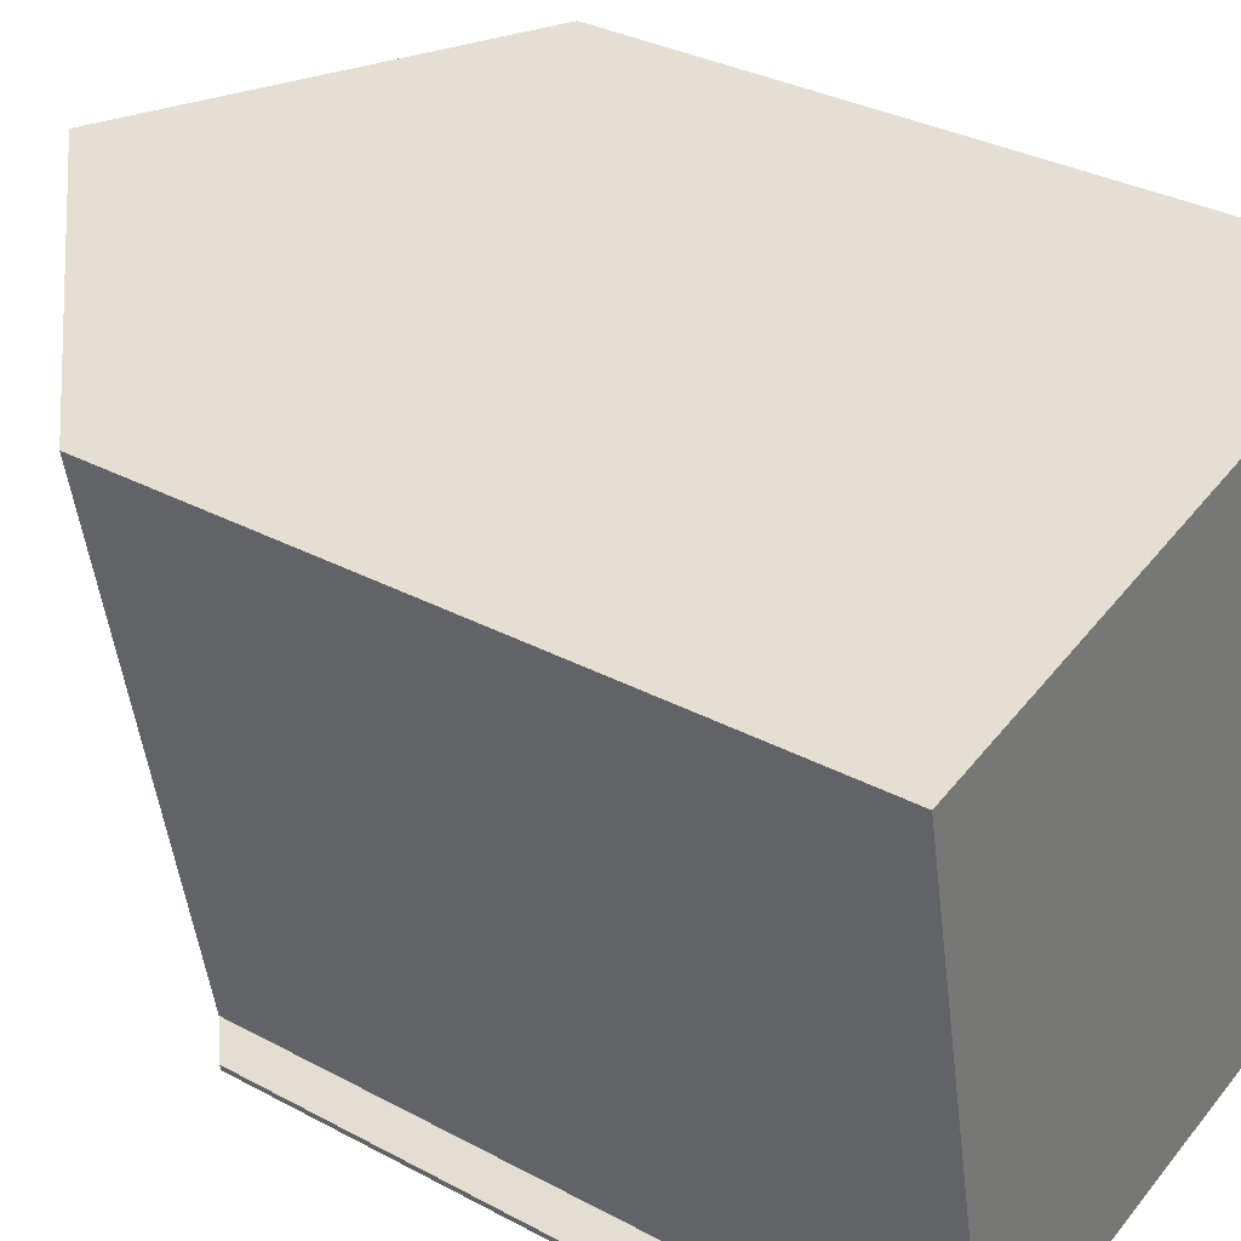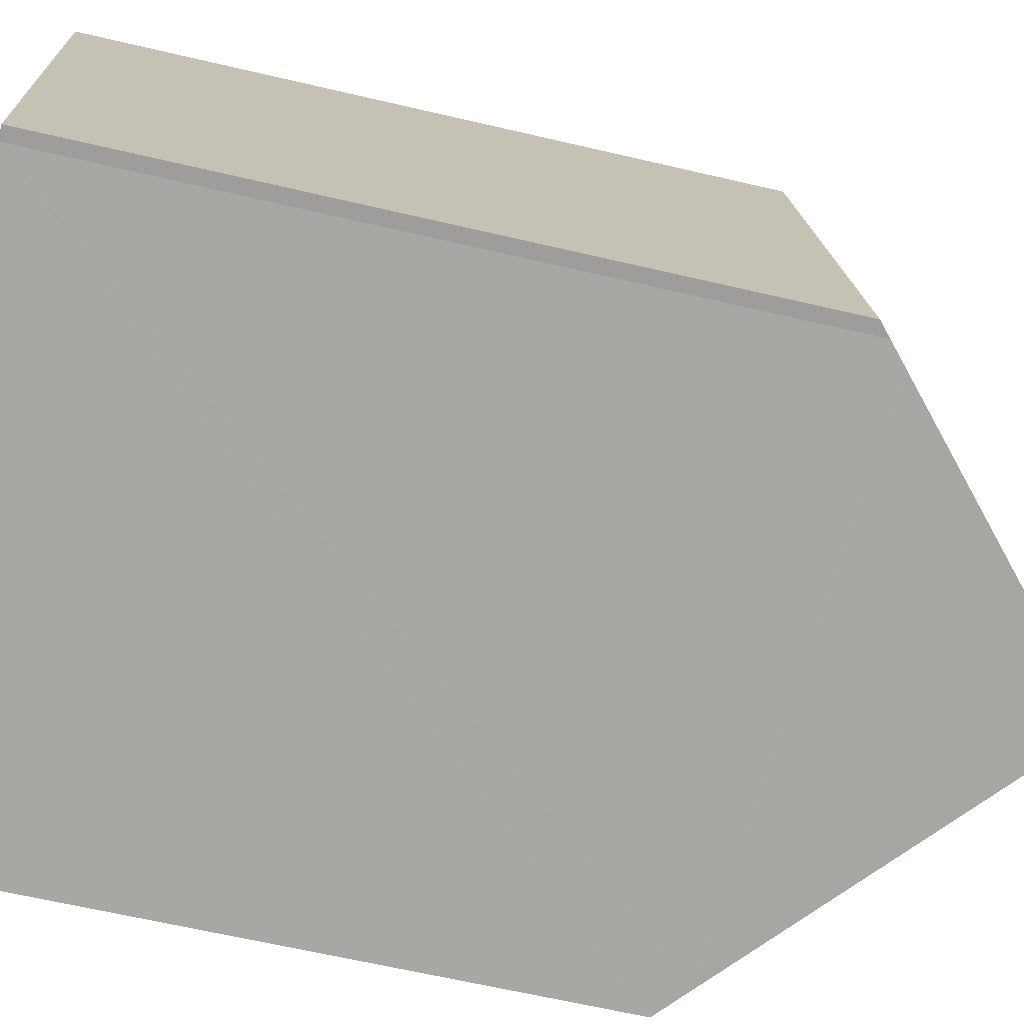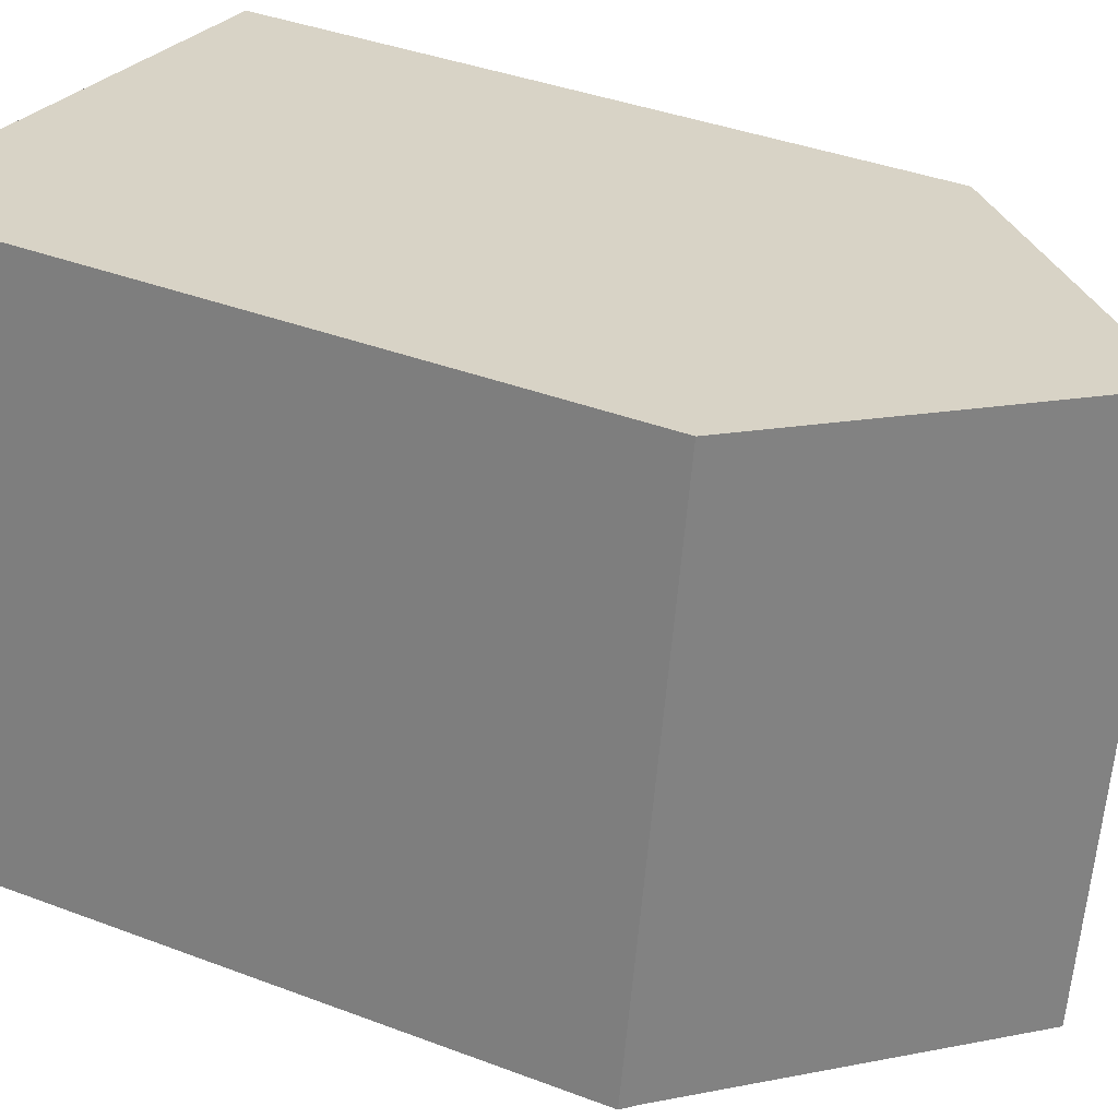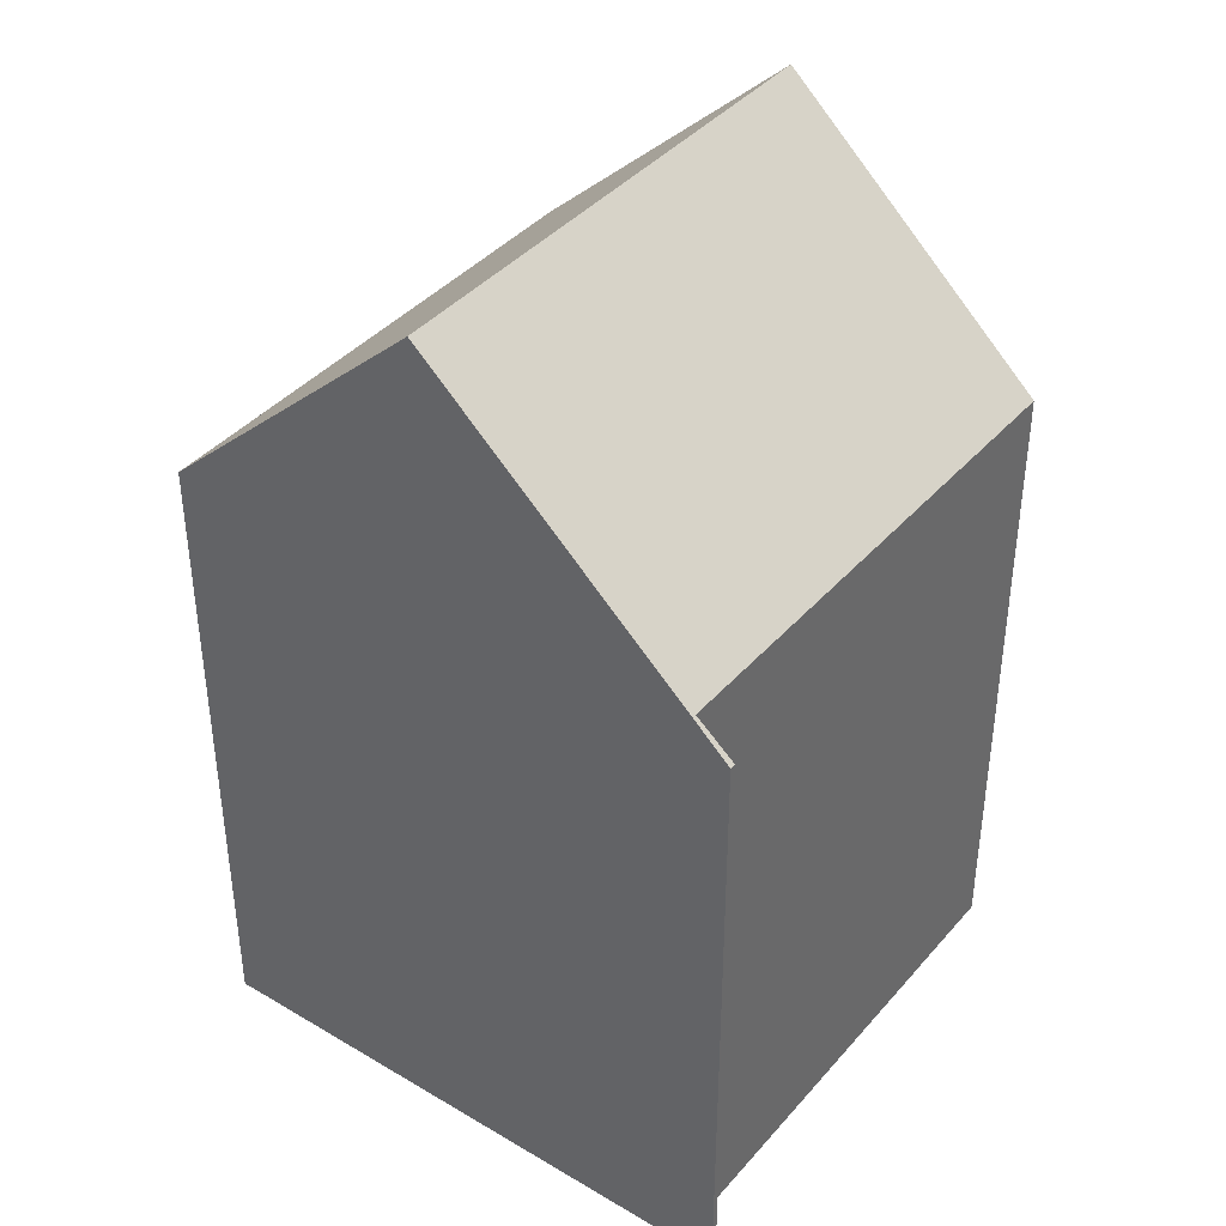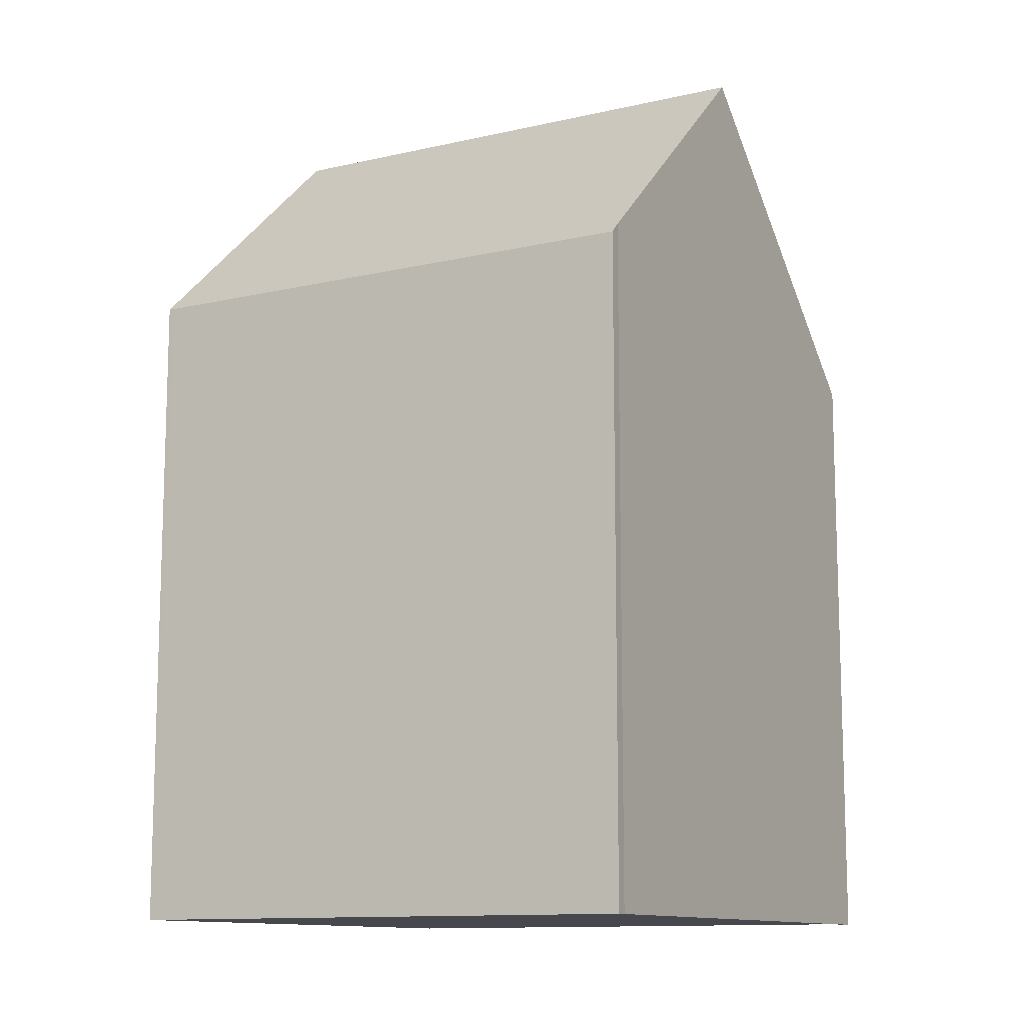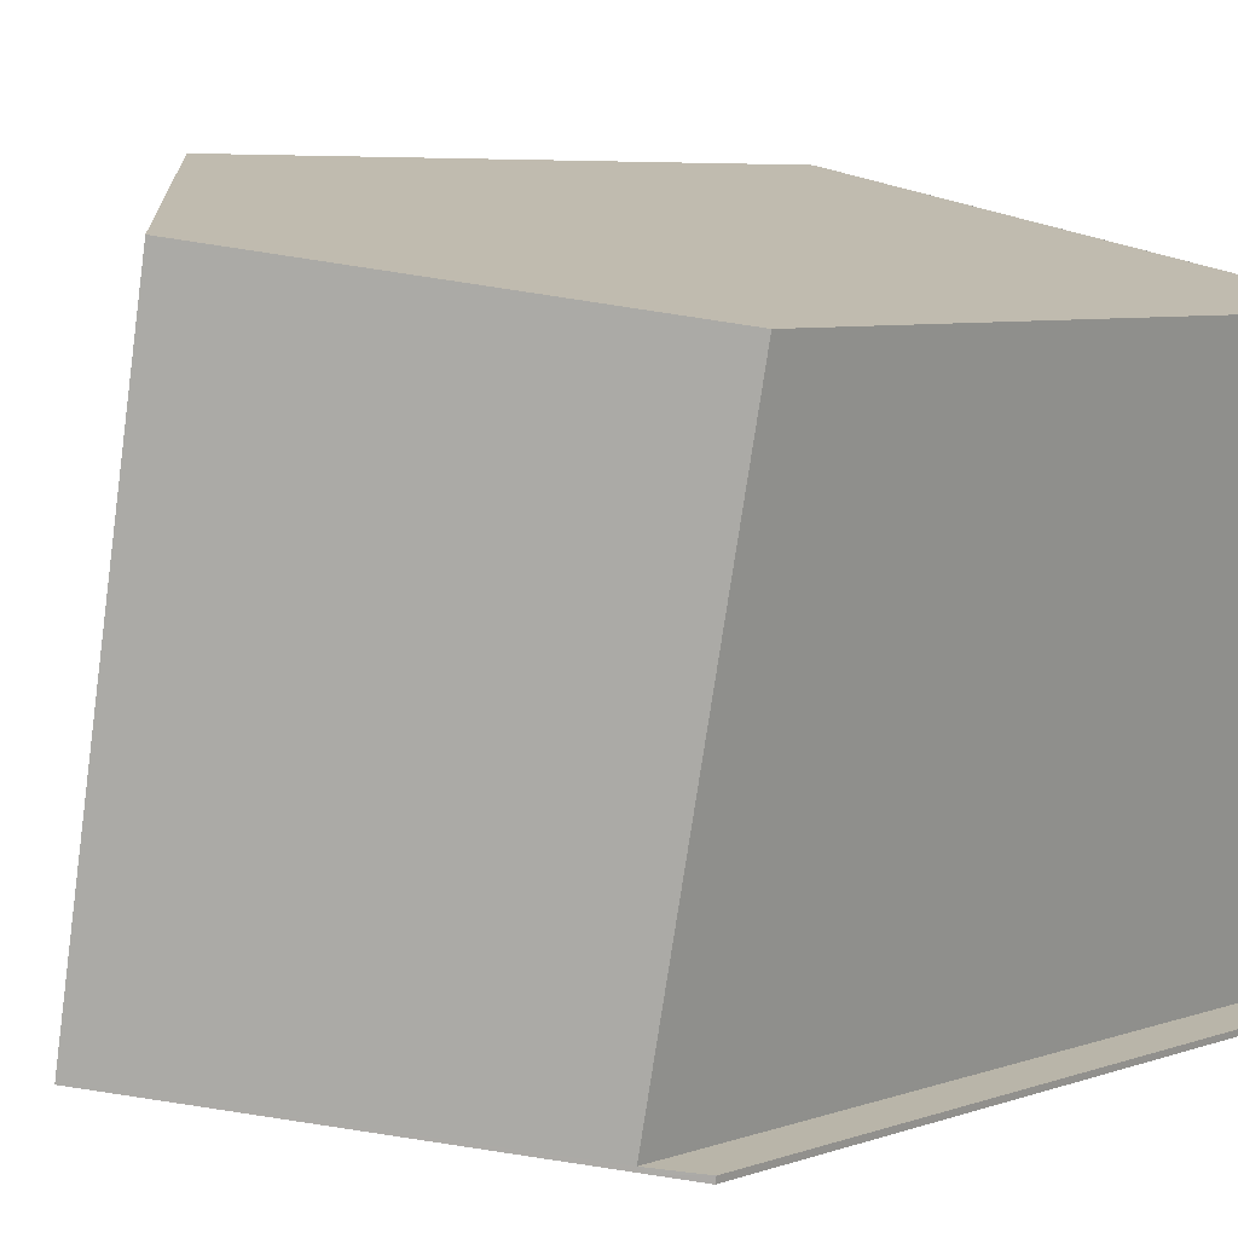
<metadata>
{"format":"obj","ext":"obj","renderer":"f3d","projection":"perspective","resolution":1024,"background":"white","views":[{"elev":32.2,"azim":-53.0,"up":"+Z"},{"elev":-63.0,"azim":76.6,"up":"+Z"},{"elev":38.0,"azim":115.9,"up":"+Z"},{"elev":39.6,"azim":-155.1,"up":"+Y"},{"elev":-11.7,"azim":108.0,"up":"+Y"},{"elev":6.3,"azim":-135.8,"up":"+Z"}]}
</metadata>
<code>
v  6.12 20.47 1.249
v  13.81 15.51 -9.63
v  8.454 20.47 -10.71
v  14.26 15.1 -9.539
v  14.54 14.83 -9.501
v  12.23 14.83 2.337
v  12.21 14.83 2.49
v  1.574 14.12 -11.96
v  2.269 14.74 -11.96
v  1.6 14.12 -12.1
v  2.25 14.74 -11.86
v  2.402 14.88 -11.84
v  0 14.8 9.062e-16
v  1.574 7.324e-16 -11.96
v  1.6 7.406e-16 -12.1
v  2.402 7.247e-16 -11.84
v  0 0 0
v  2.25 7.262e-16 -11.86
v  12.21 -1.525e-16 2.49
v  6.12 -7.648e-17 1.249
v  14.54 5.818e-16 -9.501
v  12.23 -1.431e-16 2.337
v  14.26 5.841e-16 -9.539
v  13.81 5.897e-16 -9.63
v  8.454 6.559e-16 -10.71
v  2.269 7.323e-16 -11.96
g defaultobject
f 1 2 3
f 2 1 4
f 4 1 5
f 5 1 6
f 6 1 7
f 8 9 10
f 9 8 11
f 9 11 12
f 9 12 3
f 3 12 13
f 3 13 1
f 10 14 8
f 14 10 15
f 16 13 12
f 13 16 17
f 11 16 12
f 16 11 8
f 16 8 14
f 16 14 18
f 13 7 1
f 7 13 17
f 7 17 19
f 19 17 20
f 19 6 7
f 6 19 5
f 5 19 21
f 21 19 22
f 5 23 4
f 23 5 21
f 2 9 3
f 9 2 4
f 9 4 23
f 9 23 10
f 10 23 15
f 15 23 24
f 15 24 25
f 15 25 26
f 19 20 22
f 21 22 20
f 17 21 20
f 23 21 17
f 24 23 17
f 16 24 17
f 25 24 16
f 26 25 16
f 18 26 16
f 14 26 18
f 15 26 14

</code>
